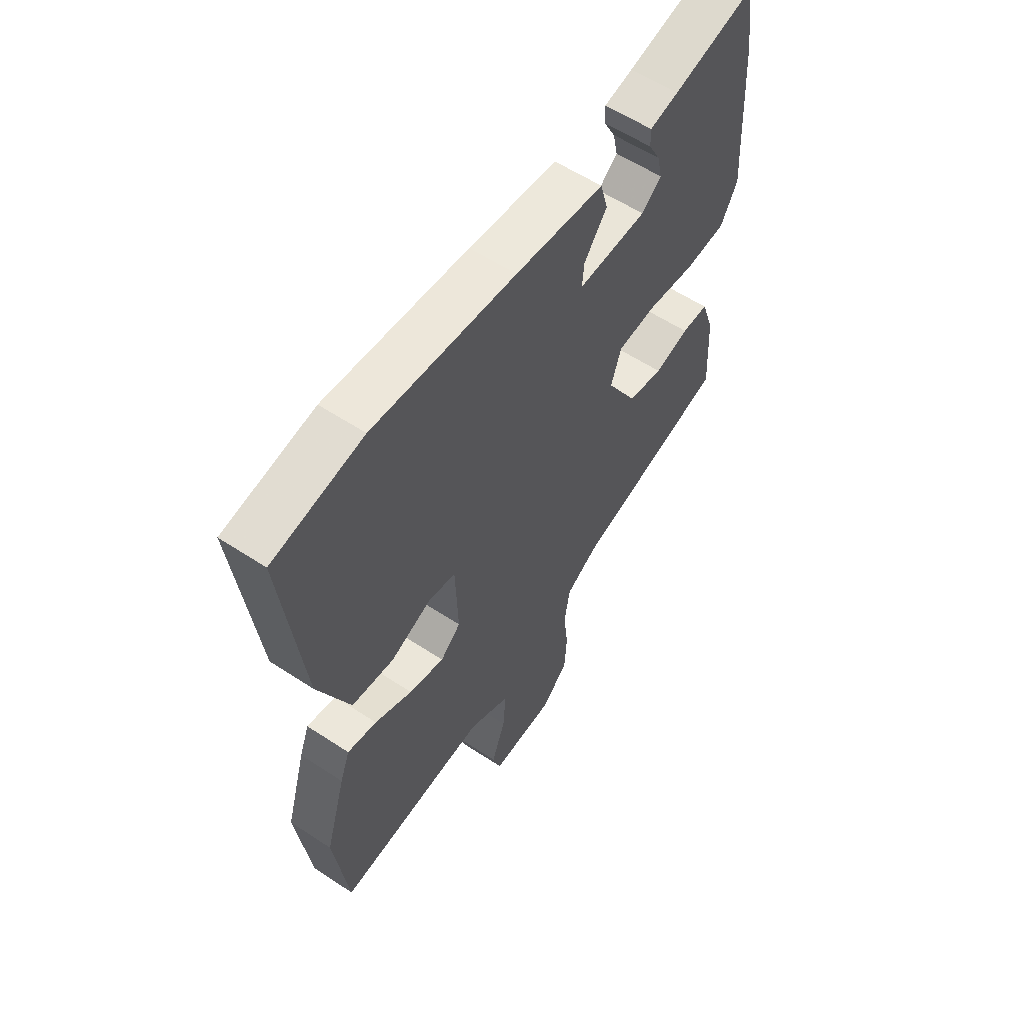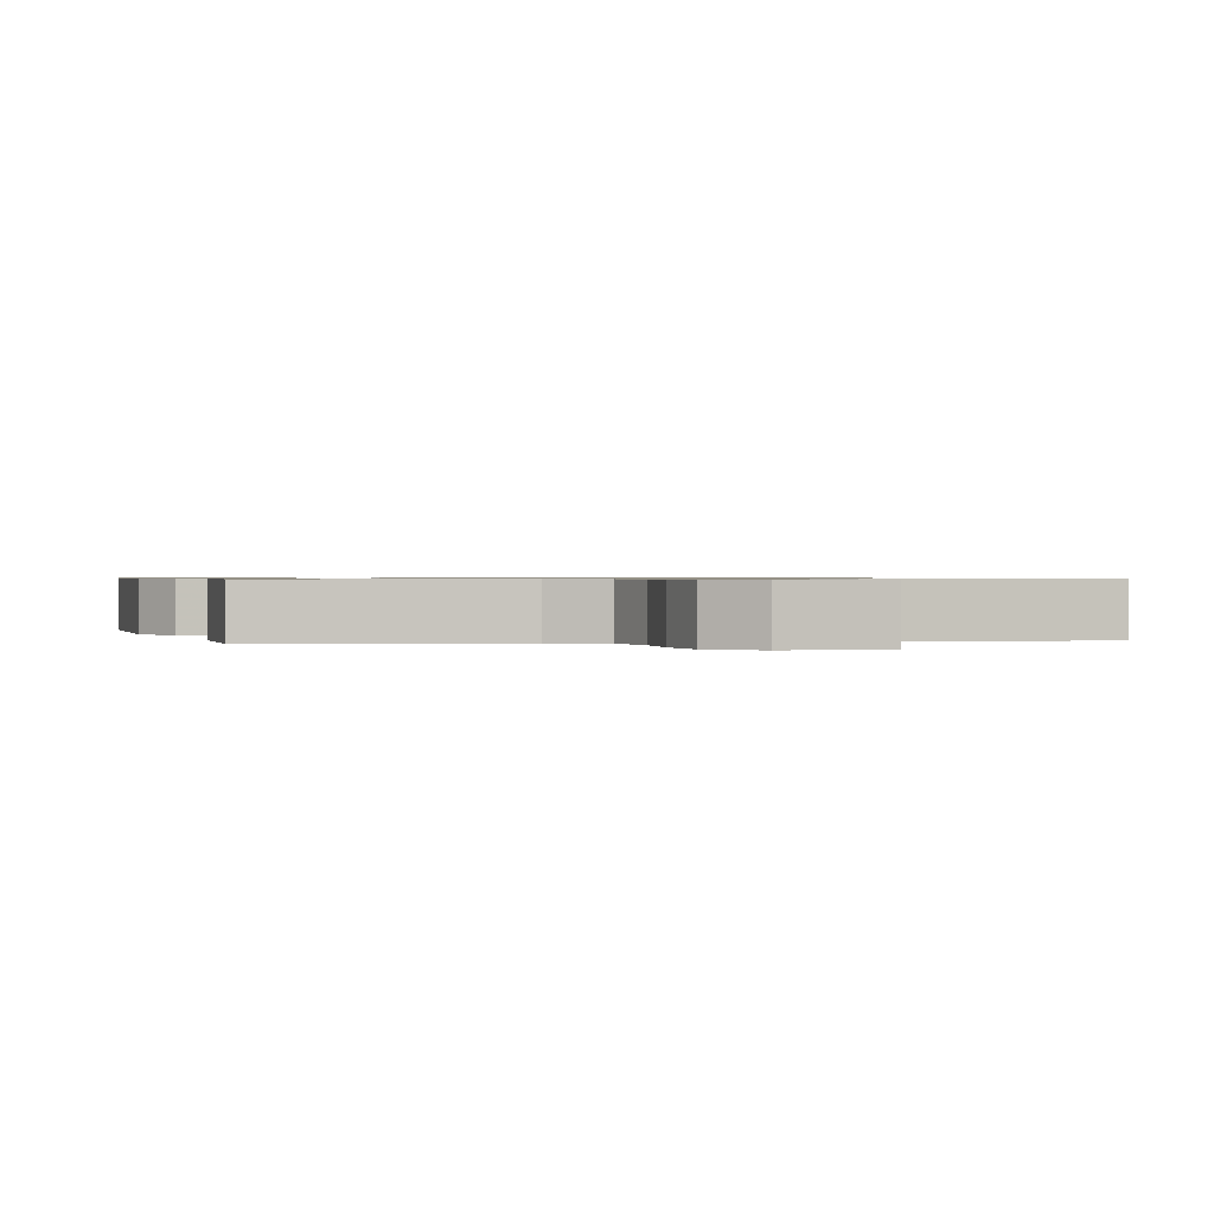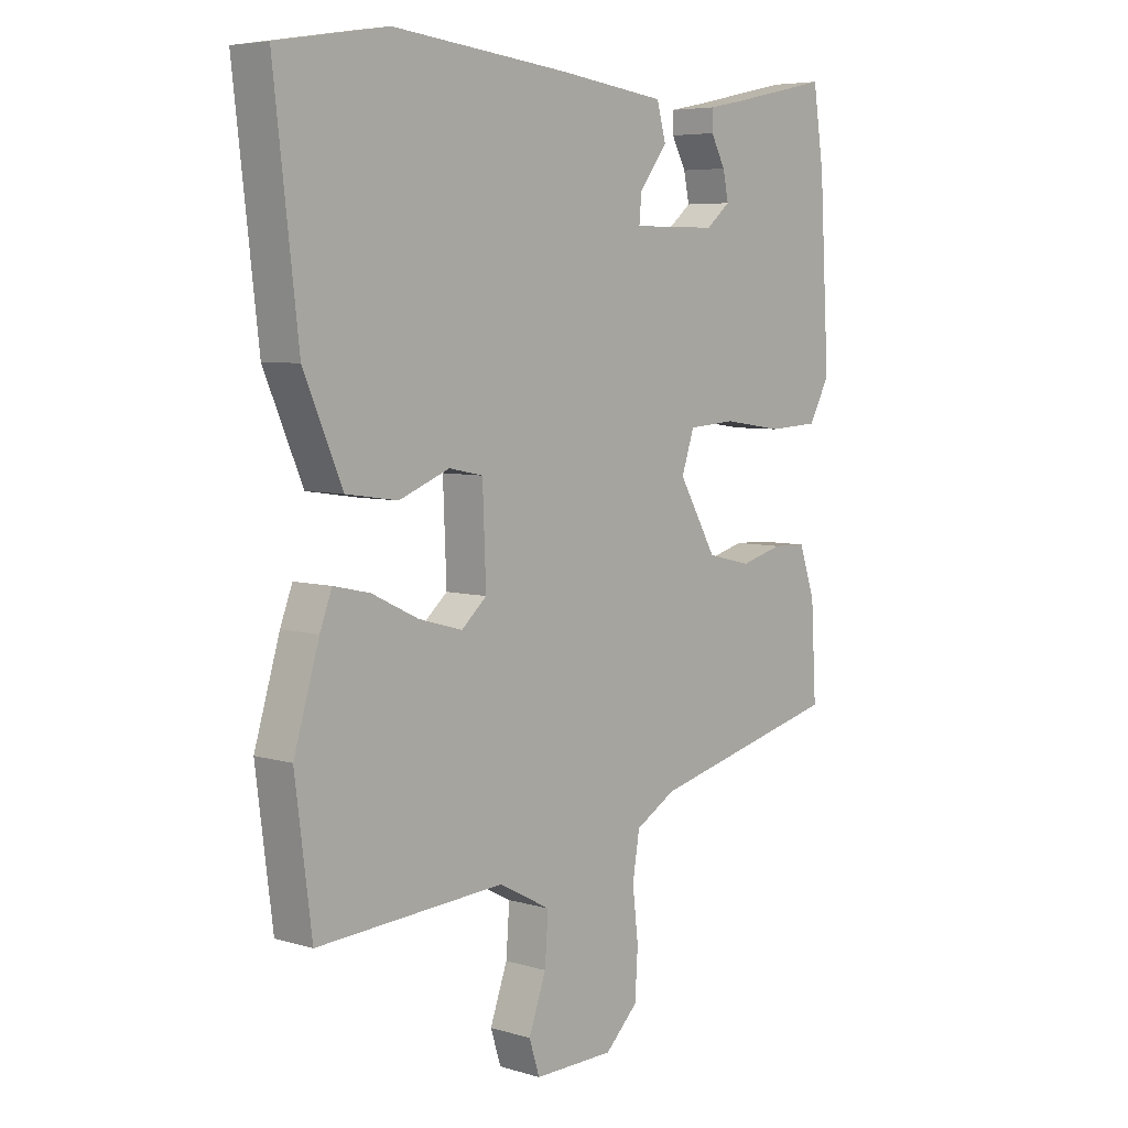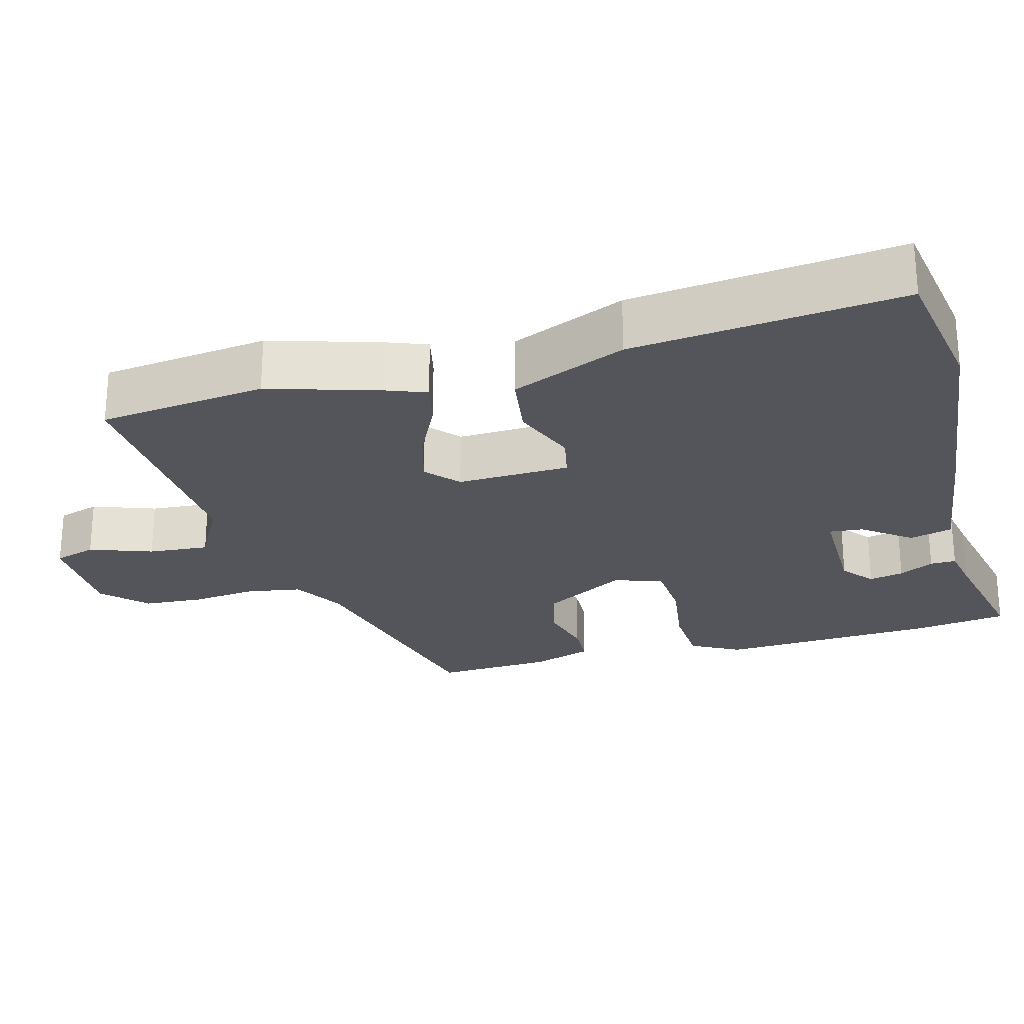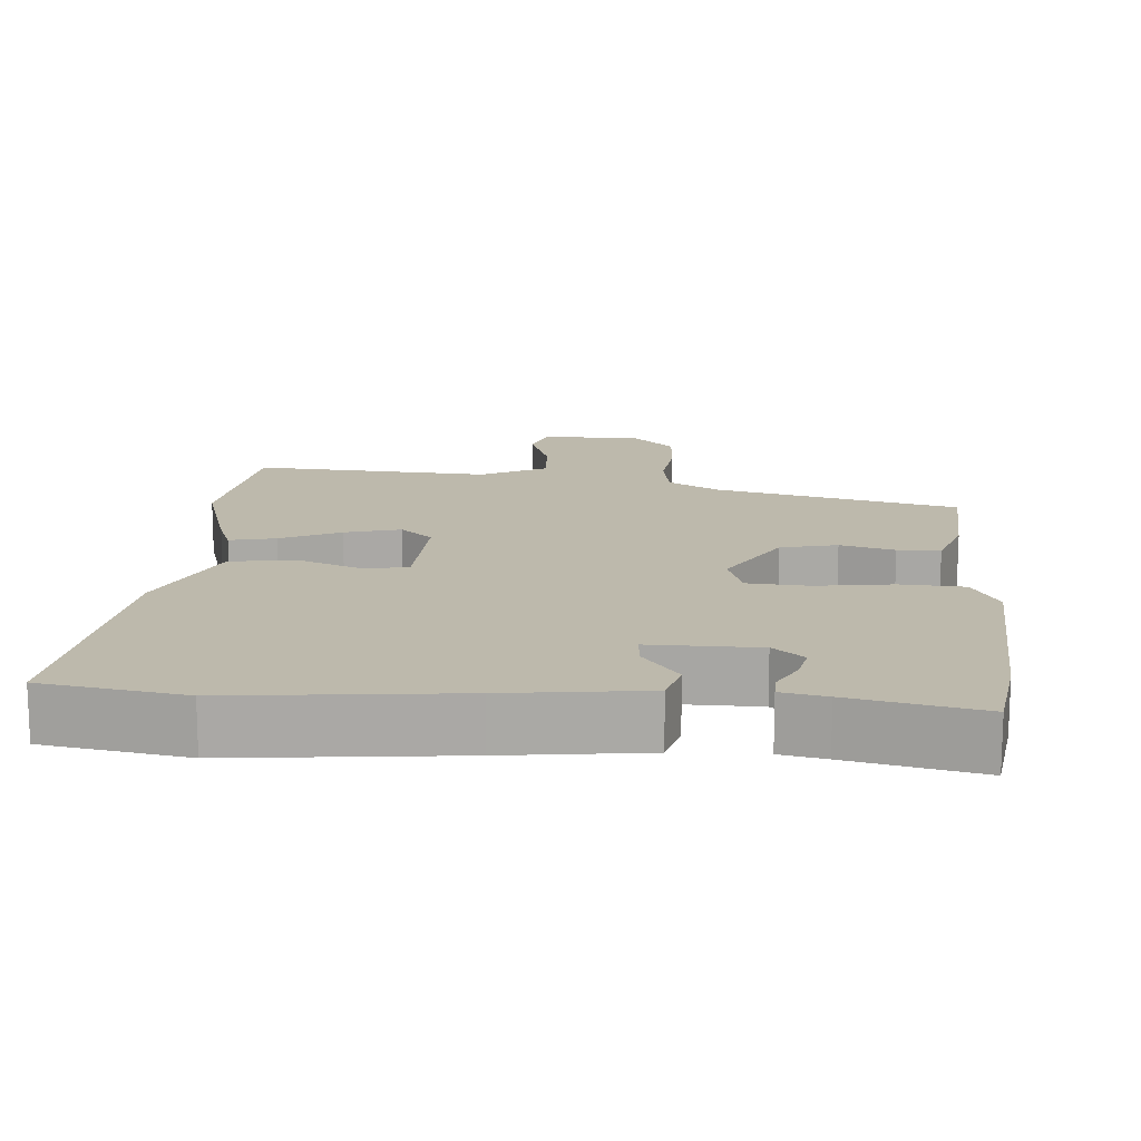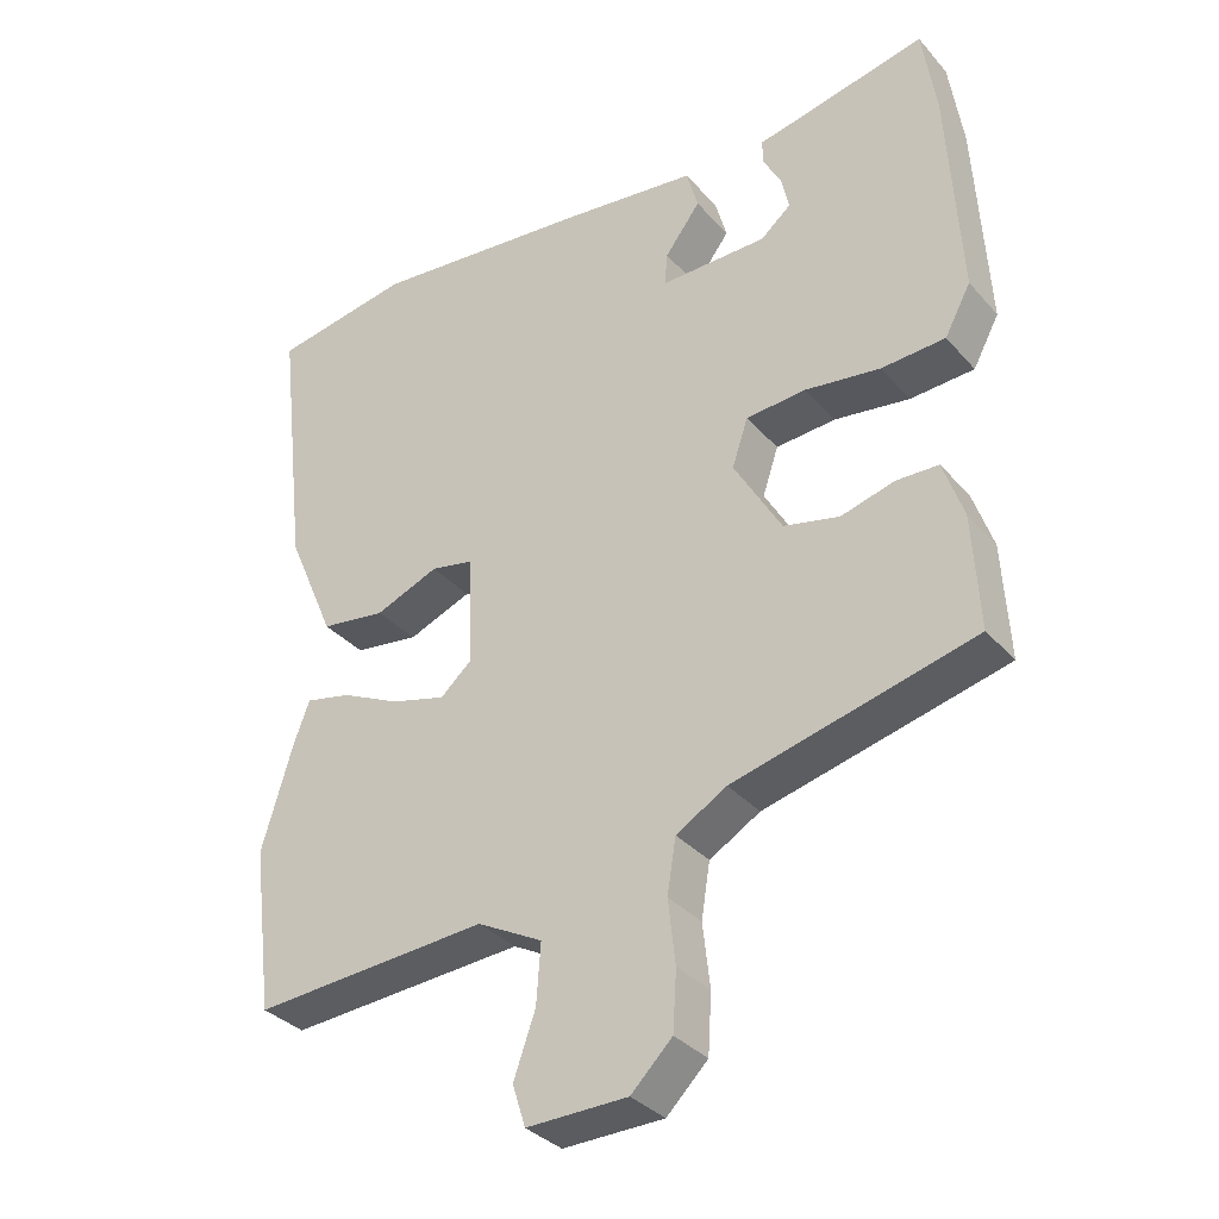
<metadata>
{"format":"obj","ext":"obj","renderer":"f3d","projection":"perspective","resolution":1024,"background":"white","views":[{"elev":58.5,"azim":-55.8,"up":"+Z"},{"elev":0.7,"azim":161.7,"up":"+Y"},{"elev":5.9,"azim":-48.1,"up":"+Z"},{"elev":-24.9,"azim":-75.0,"up":"+Y"},{"elev":15.0,"azim":4.4,"up":"+Y"},{"elev":-34.1,"azim":34.7,"up":"+Z"}]}
</metadata>
<code>
v 0.513 0.07 -0.394
v 0.18 0.07 -0.476
v 0.11 0.07 -0.517
v 0.098 0.07 -0.592
v 0.108 0.07 -0.68
v 0.103 0.07 -0.761
v 0.046 0.07 -0.817
v -0.093 0.07 -0.819
v -0.111 0.07 -0.762
v -0.081 0.07 -0.677
v -0.075 0.07 -0.595
v -0.165 0.07 -0.547
v -0.491 0.07 -0.568
v -0.52 0.07 -0.34
v -0.476 0.07 -0.192
v -0.455 0.07 -0.136
v -0.392 0.07 -0.15
v -0.311 0.07 -0.189
v -0.235 0.07 -0.21
v -0.191 0.07 -0.171
v -0.197 0.07 -0.018
v -0.256 0.07 -0.006
v -0.344 0.07 -0.041
v -0.434 0.07 -0.028
v -0.501 0.07 0.128
v -0.543 0.07 0.493
v -0.351 0.07 0.525
v -0.046 0.07 0.493
v 0.144 0.07 0.469
v 0.16 0.07 0.411
v 0.111 0.07 0.346
v 0.107 0.07 0.3
v 0.255 0.07 0.301
v 0.297 0.07 0.336
v 0.287 0.07 0.383
v 0.262 0.07 0.43
v 0.261 0.07 0.465
v 0.322 0.07 0.477
v 0.498 0.07 0.515
v 0.517 0.07 0.387
v 0.534 0.07 0.09
v 0.498 0.07 0.023
v 0.41 0.07 0.018
v 0.306 0.07 0.033
v 0.223 0.07 0.027
v 0.201 0.07 -0.039
v 0.267 0.07 -0.153
v 0.344 0.07 -0.171
v 0.418 0.07 -0.151
v 0.476 0.07 -0.153
v 0.504 0.07 -0.235
v 0.513 0 -0.394
v 0.18 0 -0.476
v 0.11 0 -0.517
v 0.098 0 -0.592
v 0.108 0 -0.68
v 0.103 0 -0.761
v 0.046 0 -0.817
v -0.093 0 -0.819
v -0.111 0 -0.762
v -0.081 0 -0.677
v -0.075 0 -0.595
v -0.165 0 -0.547
v -0.491 0 -0.568
v -0.52 0 -0.34
v -0.476 0 -0.192
v -0.455 0 -0.136
v -0.392 0 -0.15
v -0.311 0 -0.189
v -0.235 0 -0.21
v -0.191 0 -0.171
v -0.197 0 -0.018
v -0.256 0 -0.006
v -0.344 0 -0.041
v -0.434 0 -0.028
v -0.501 0 0.128
v -0.543 0 0.493
v -0.351 0 0.525
v -0.046 0 0.493
v 0.144 0 0.469
v 0.16 0 0.411
v 0.111 0 0.346
v 0.107 0 0.3
v 0.255 0 0.301
v 0.297 0 0.336
v 0.287 0 0.383
v 0.262 0 0.43
v 0.261 0 0.465
v 0.322 0 0.477
v 0.498 0 0.515
v 0.517 0 0.387
v 0.534 0 0.09
v 0.498 0 0.023
v 0.41 0 0.018
v 0.306 0 0.033
v 0.223 0 0.027
v 0.201 0 -0.039
v 0.267 0 -0.153
v 0.344 0 -0.171
v 0.418 0 -0.151
v 0.476 0 -0.153
v 0.504 0 -0.235
f 51 1 2
f 50 51 2
f 49 50 2
f 48 49 2
f 47 48 2 3
f 46 47 3
f 42 43 44
f 41 42 44
f 40 41 44
f 39 40 44
f 38 39 44
f 35 36 37 38
f 34 35 38
f 34 38 44
f 33 34 44 45
f 29 30 31
f 28 29 31
f 27 28 31
f 26 27 31
f 25 26 31
f 24 25 31
f 23 24 31
f 22 23 31
f 21 22 31 32
f 33 45 46
f 32 33 46
f 21 32 46
f 20 21 46
f 16 17 18
f 15 16 18
f 14 15 18
f 13 14 18
f 12 13 18
f 11 12 18 19
f 8 9 10
f 7 8 10
f 6 7 10
f 5 6 10
f 4 5 10
f 3 4 10 11
f 19 20 46
f 11 19 46
f 3 11 46
f 53 52 102
f 53 102 101
f 53 101 100
f 53 100 99
f 54 53 99 98
f 54 98 97
f 95 94 93
f 95 93 92
f 95 92 91
f 95 91 90
f 95 90 89
f 89 88 87 86
f 89 86 85
f 95 89 85
f 96 95 85 84
f 82 81 80
f 82 80 79
f 82 79 78
f 82 78 77
f 82 77 76
f 82 76 75
f 82 75 74
f 82 74 73
f 83 82 73 72
f 97 96 84
f 97 84 83
f 97 83 72
f 97 72 71
f 69 68 67
f 69 67 66
f 69 66 65
f 69 65 64
f 69 64 63
f 70 69 63 62
f 61 60 59
f 61 59 58
f 61 58 57
f 61 57 56
f 61 56 55
f 62 61 55 54
f 97 71 70
f 97 70 62
f 97 62 54
f 1 52 53 2
f 2 53 54 3
f 3 54 55 4
f 4 55 56 5
f 5 56 57 6
f 6 57 58 7
f 7 58 59 8
f 8 59 60 9
f 9 60 61 10
f 10 61 62 11
f 11 62 63 12
f 12 63 64 13
f 13 64 65 14
f 14 65 66 15
f 15 66 67 16
f 16 67 68 17
f 17 68 69 18
f 18 69 70 19
f 19 70 71 20
f 20 71 72 21
f 21 72 73 22
f 22 73 74 23
f 23 74 75 24
f 24 75 76 25
f 25 76 77 26
f 26 77 78 27
f 27 78 79 28
f 28 79 80 29
f 29 80 81 30
f 30 81 82 31
f 31 82 83 32
f 32 83 84 33
f 33 84 85 34
f 34 85 86 35
f 35 86 87 36
f 36 87 88 37
f 37 88 89 38
f 38 89 90 39
f 39 90 91 40
f 40 91 92 41
f 41 92 93 42
f 42 93 94 43
f 43 94 95 44
f 44 95 96 45
f 45 96 97 46
f 46 97 98 47
f 47 98 99 48
f 48 99 100 49
f 49 100 101 50
f 50 101 102 51
f 51 102 52 1

</code>
